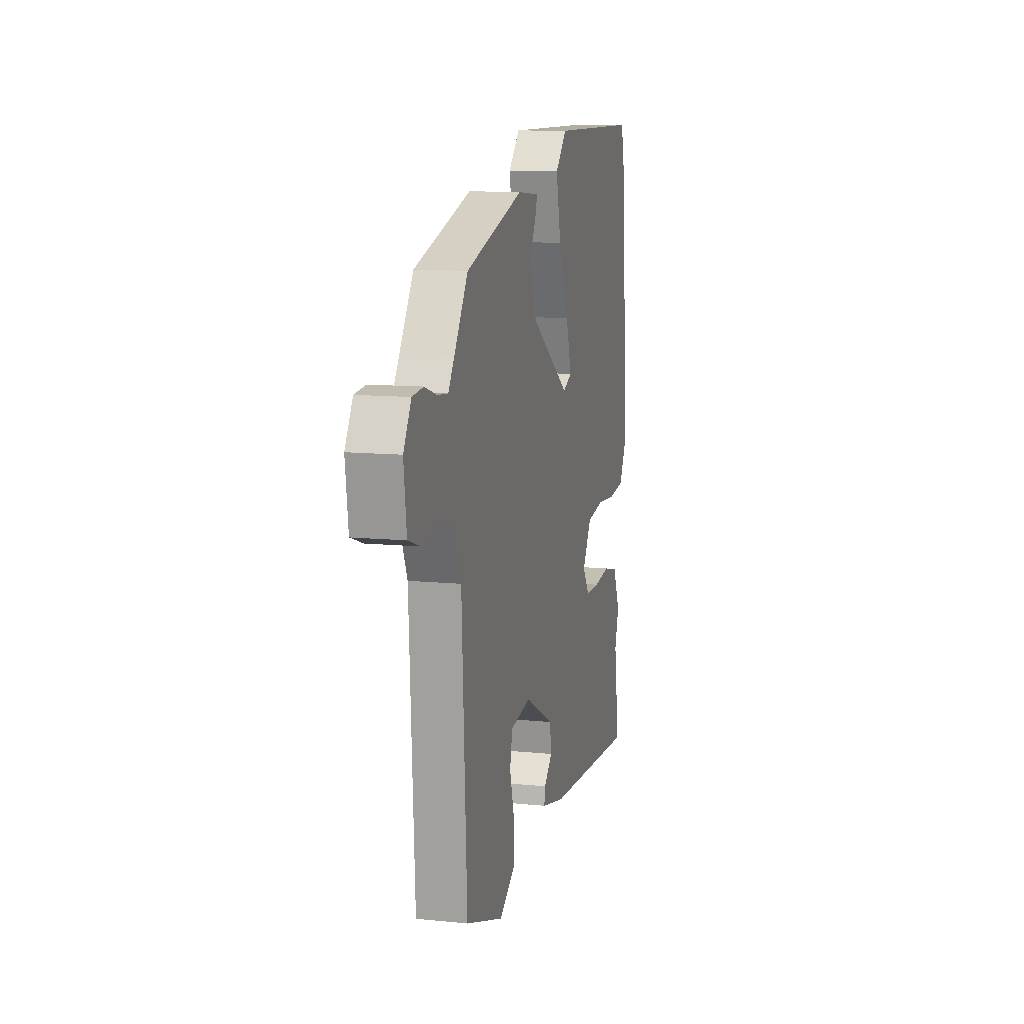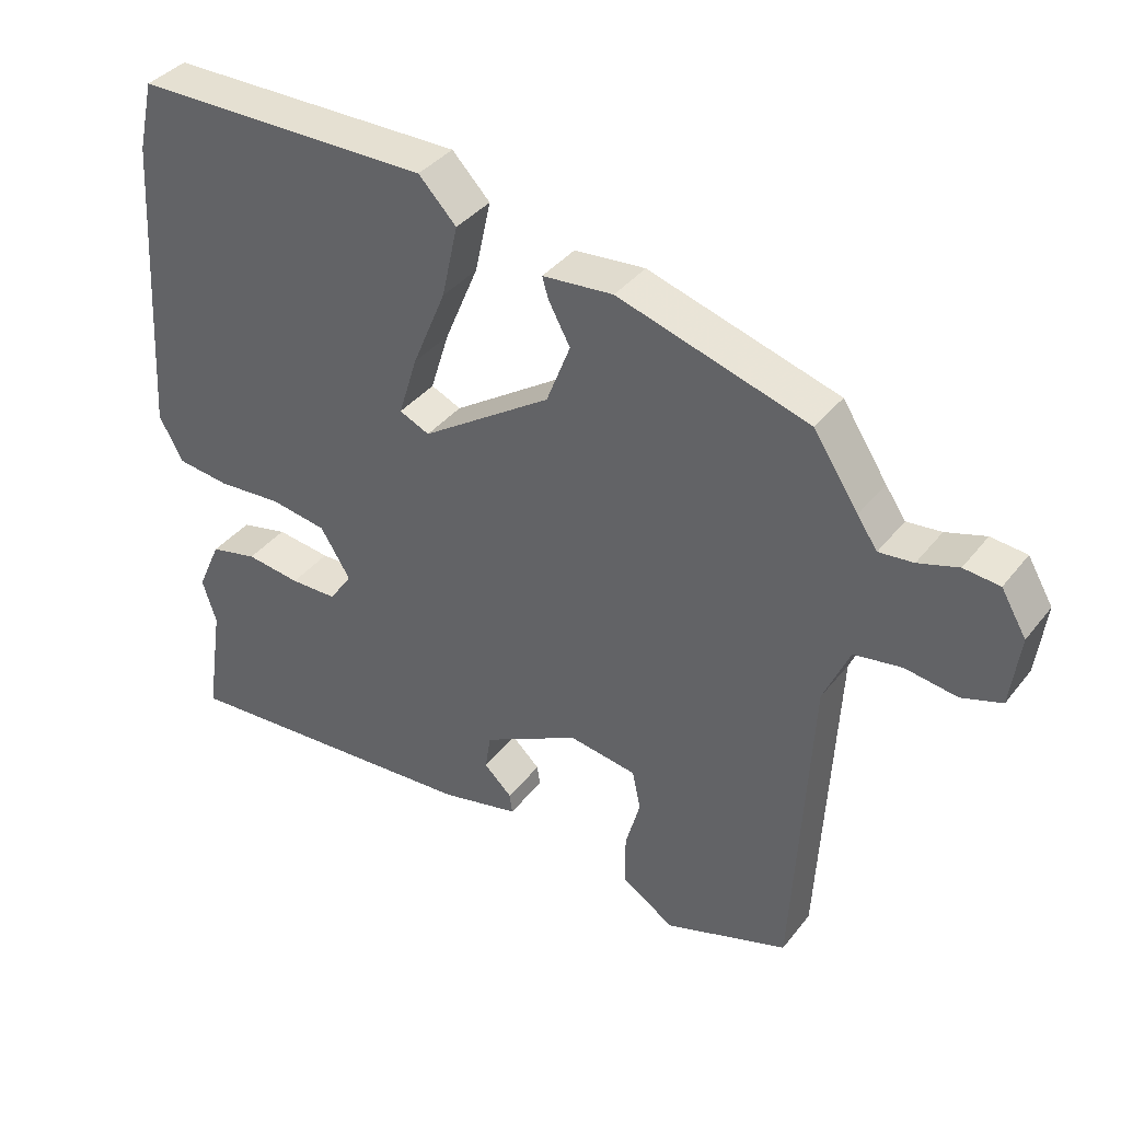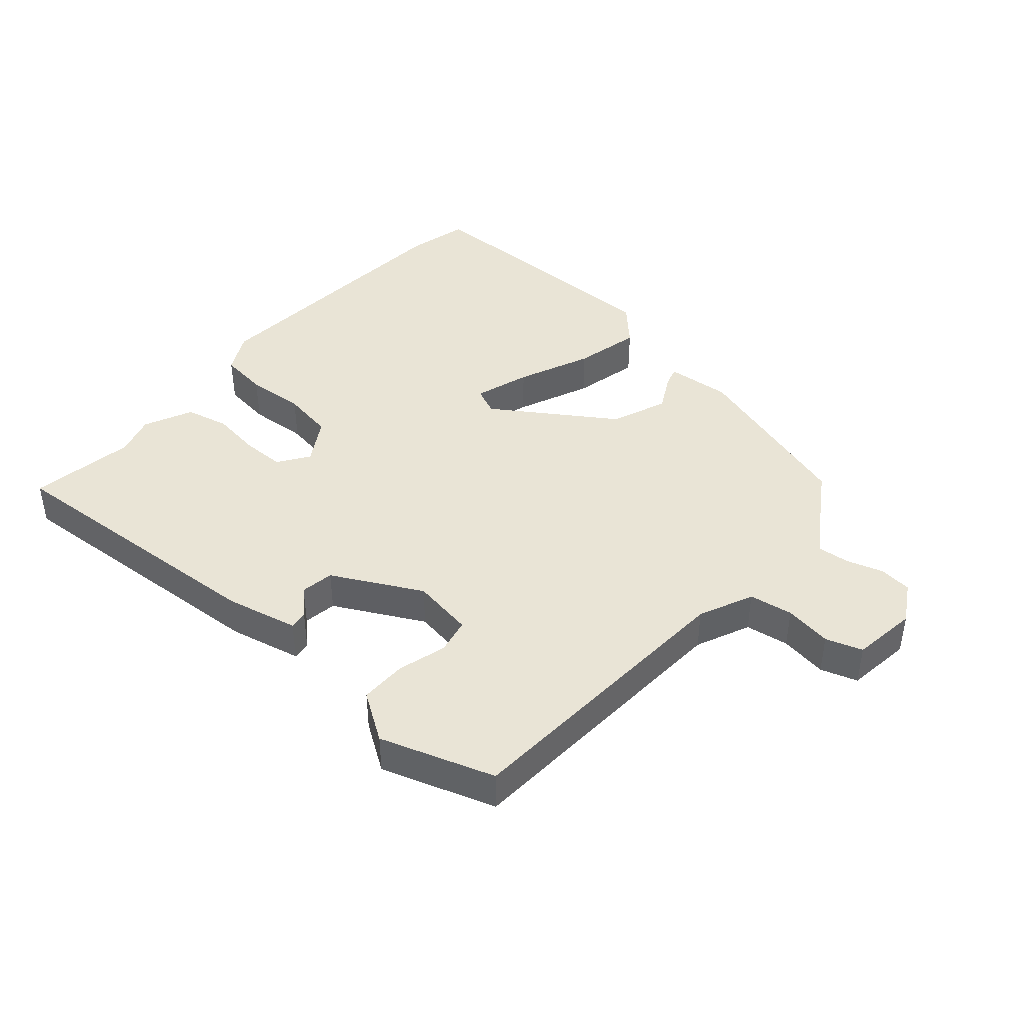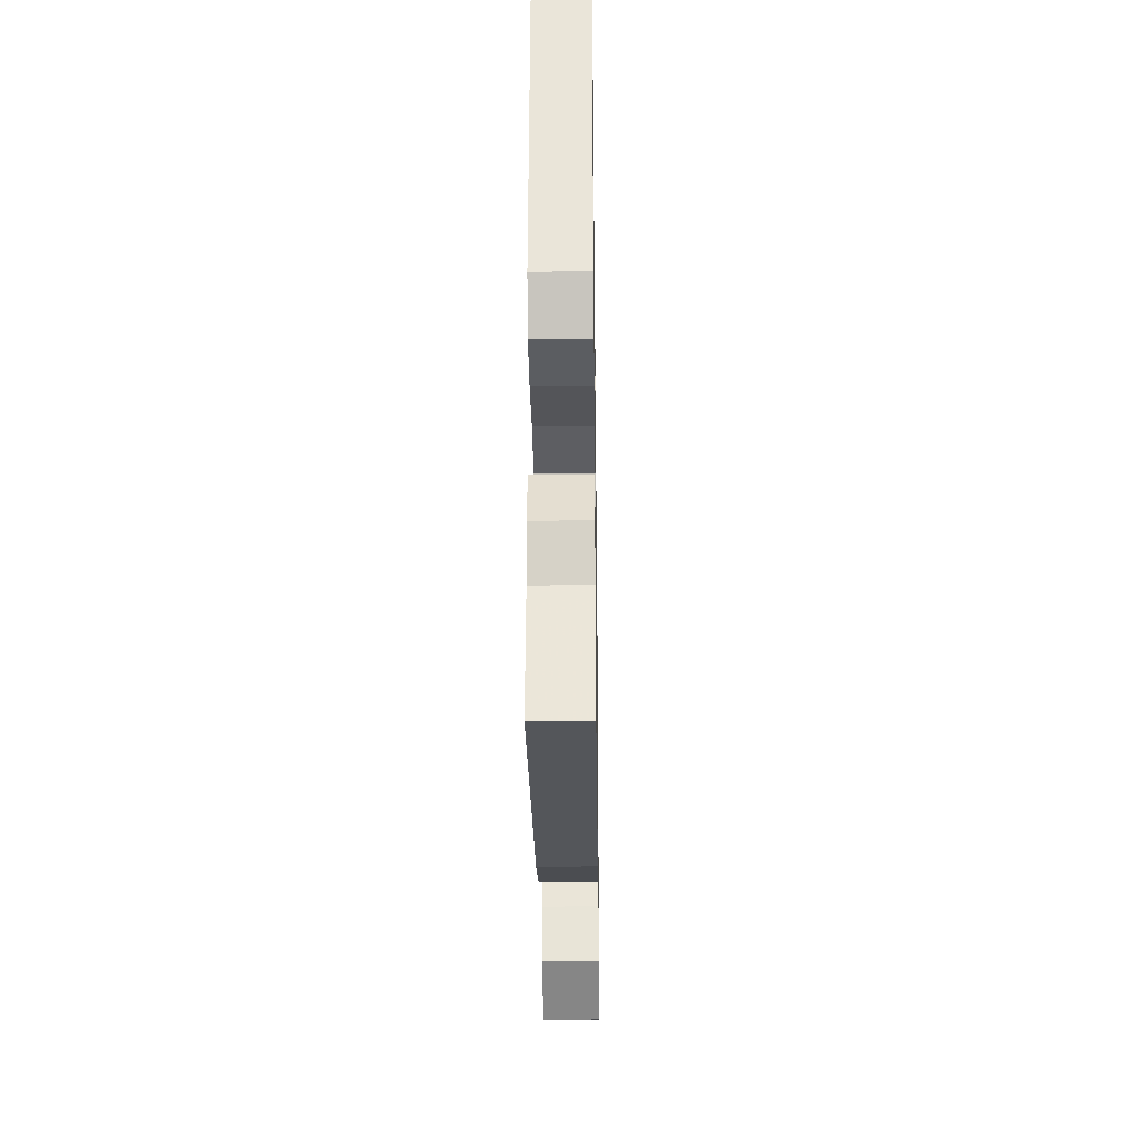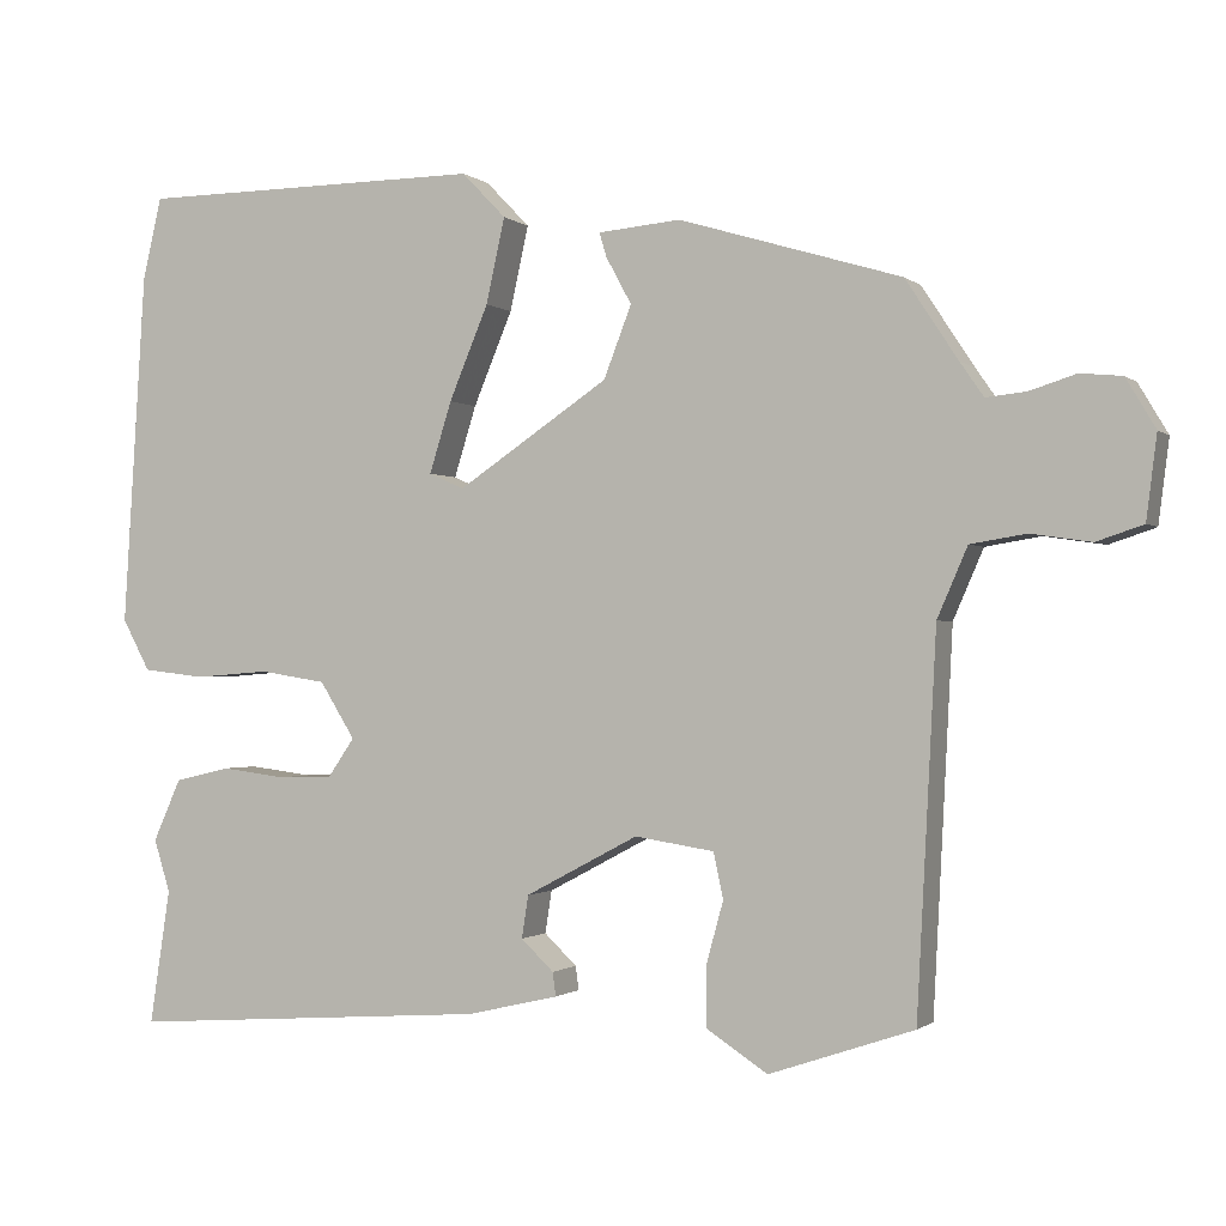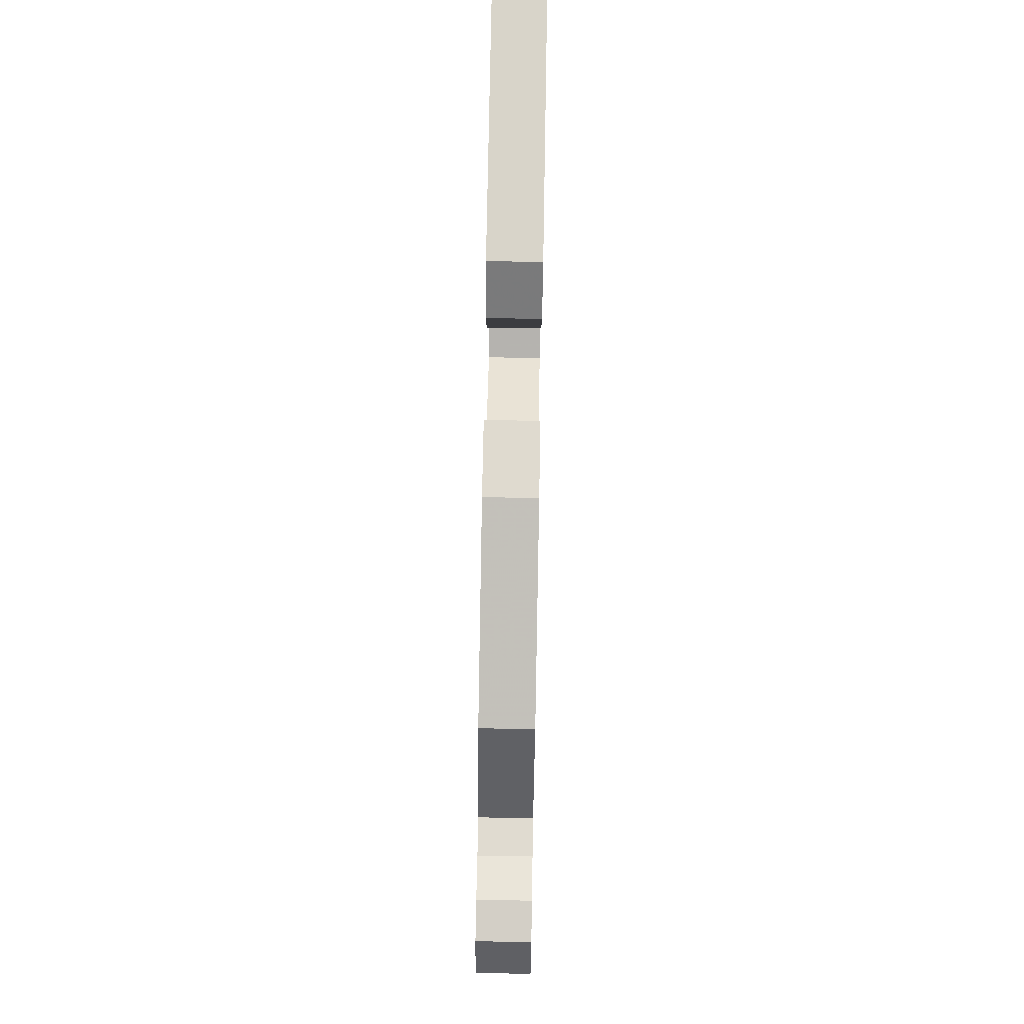
<metadata>
{"format":"obj","ext":"obj","renderer":"f3d","projection":"perspective","resolution":1024,"background":"white","views":[{"elev":11.2,"azim":-76.1,"up":"+Z"},{"elev":38.1,"azim":-146.3,"up":"+Z"},{"elev":42.4,"azim":-138.7,"up":"+Y"},{"elev":-29.1,"azim":90.8,"up":"+Z"},{"elev":-1.1,"azim":-157.8,"up":"+Z"},{"elev":75.8,"azim":-89.0,"up":"+Z"}]}
</metadata>
<code>
v -0.483 0.07 0.379
v -0.211 0.07 0.461
v -0.11 0.07 0.452
v -0.119 0.07 0.422
v -0.15 0.07 0.365
v -0.116 0.07 0.277
v 0.069 0.07 0.153
v 0.112 0.07 0.172
v 0.085 0.07 0.259
v 0.037 0.07 0.374
v 0.014 0.07 0.478
v 0.068 0.07 0.534
v 0.493 0.07 0.531
v 0.516 0.07 0.431
v 0.543 0.07 -0.003
v 0.509 0.07 -0.066
v 0.433 0.07 -0.075
v 0.341 0.07 -0.068
v 0.26 0.07 -0.081
v 0.217 0.07 -0.15
v 0.25 0.07 -0.198
v 0.317 0.07 -0.199
v 0.395 0.07 -0.189
v 0.463 0.07 -0.205
v 0.497 0.07 -0.281
v 0.477 0.07 -0.345
v 0.502 0.07 -0.51
v 0.058 0.07 -0.479
v -0.054 0.07 -0.453
v -0.05 0.07 -0.424
v -0.01 0.07 -0.386
v -0.018 0.07 -0.334
v -0.156 0.07 -0.261
v -0.253 0.07 -0.276
v -0.265 0.07 -0.332
v -0.244 0.07 -0.408
v -0.244 0.07 -0.481
v -0.319 0.07 -0.53
v -0.496 0.07 -0.47
v -0.52 0.07 -0.01
v -0.557 0.07 0.075
v -0.625 0.07 0.086
v -0.699 0.07 0.075
v -0.756 0.07 0.094
v -0.769 0.07 0.196
v -0.733 0.07 0.257
v -0.682 0.07 0.262
v -0.625 0.07 0.244
v -0.576 0.07 0.239
v -0.547 0.07 0.281
v -0.483 0 0.379
v -0.211 0 0.461
v -0.11 0 0.452
v -0.119 0 0.422
v -0.15 0 0.365
v -0.116 0 0.277
v 0.069 0 0.153
v 0.112 0 0.172
v 0.085 0 0.259
v 0.037 0 0.374
v 0.014 0 0.478
v 0.068 0 0.534
v 0.493 0 0.531
v 0.516 0 0.431
v 0.543 0 -0.003
v 0.509 0 -0.066
v 0.433 0 -0.075
v 0.341 0 -0.068
v 0.26 0 -0.081
v 0.217 0 -0.15
v 0.25 0 -0.198
v 0.317 0 -0.199
v 0.395 0 -0.189
v 0.463 0 -0.205
v 0.497 0 -0.281
v 0.477 0 -0.345
v 0.502 0 -0.51
v 0.058 0 -0.479
v -0.054 0 -0.453
v -0.05 0 -0.424
v -0.01 0 -0.386
v -0.018 0 -0.334
v -0.156 0 -0.261
v -0.253 0 -0.276
v -0.265 0 -0.332
v -0.244 0 -0.408
v -0.244 0 -0.481
v -0.319 0 -0.53
v -0.496 0 -0.47
v -0.52 0 -0.01
v -0.557 0 0.075
v -0.625 0 0.086
v -0.699 0 0.075
v -0.756 0 0.094
v -0.769 0 0.196
v -0.733 0 0.257
v -0.682 0 0.262
v -0.625 0 0.244
v -0.576 0 0.239
v -0.547 0 0.281
f 46 47 48
f 45 46 48
f 44 45 48
f 43 44 48
f 42 43 48
f 41 42 48 49
f 40 41 49 50
f 38 39 40
f 37 38 40
f 36 37 40
f 35 36 40
f 50 1 2
f 40 50 2
f 35 40 2
f 34 35 2
f 29 30 31
f 28 29 31
f 27 28 31
f 26 27 31
f 26 31 32
f 25 26 32
f 24 25 32
f 23 24 32
f 22 23 32
f 21 22 32 33
f 16 17 18
f 15 16 18
f 14 15 18
f 13 14 18
f 12 13 18
f 11 12 18
f 10 11 18
f 9 10 18
f 8 9 18 19
f 7 8 19 20
f 2 3 4 5
f 2 5 6
f 34 2 6
f 33 34 6
f 21 33 6
f 20 21 6
f 6 7 20
f 98 97 96
f 98 96 95
f 98 95 94
f 98 94 93
f 98 93 92
f 99 98 92 91
f 100 99 91 90
f 90 89 88
f 90 88 87
f 90 87 86
f 90 86 85
f 52 51 100
f 52 100 90
f 52 90 85
f 52 85 84
f 81 80 79
f 81 79 78
f 81 78 77
f 81 77 76
f 82 81 76
f 82 76 75
f 82 75 74
f 82 74 73
f 82 73 72
f 83 82 72 71
f 68 67 66
f 68 66 65
f 68 65 64
f 68 64 63
f 68 63 62
f 68 62 61
f 68 61 60
f 68 60 59
f 69 68 59 58
f 70 69 58 57
f 55 54 53 52
f 56 55 52
f 56 52 84
f 56 84 83
f 56 83 71
f 56 71 70
f 70 57 56
f 1 51 52 2
f 2 52 53 3
f 3 53 54 4
f 4 54 55 5
f 5 55 56 6
f 6 56 57 7
f 7 57 58 8
f 8 58 59 9
f 9 59 60 10
f 10 60 61 11
f 11 61 62 12
f 12 62 63 13
f 13 63 64 14
f 14 64 65 15
f 15 65 66 16
f 16 66 67 17
f 17 67 68 18
f 18 68 69 19
f 19 69 70 20
f 20 70 71 21
f 21 71 72 22
f 22 72 73 23
f 23 73 74 24
f 24 74 75 25
f 25 75 76 26
f 26 76 77 27
f 27 77 78 28
f 28 78 79 29
f 29 79 80 30
f 30 80 81 31
f 31 81 82 32
f 32 82 83 33
f 33 83 84 34
f 34 84 85 35
f 35 85 86 36
f 36 86 87 37
f 37 87 88 38
f 38 88 89 39
f 39 89 90 40
f 40 90 91 41
f 41 91 92 42
f 42 92 93 43
f 43 93 94 44
f 44 94 95 45
f 45 95 96 46
f 46 96 97 47
f 47 97 98 48
f 48 98 99 49
f 49 99 100 50
f 50 100 51 1

</code>
